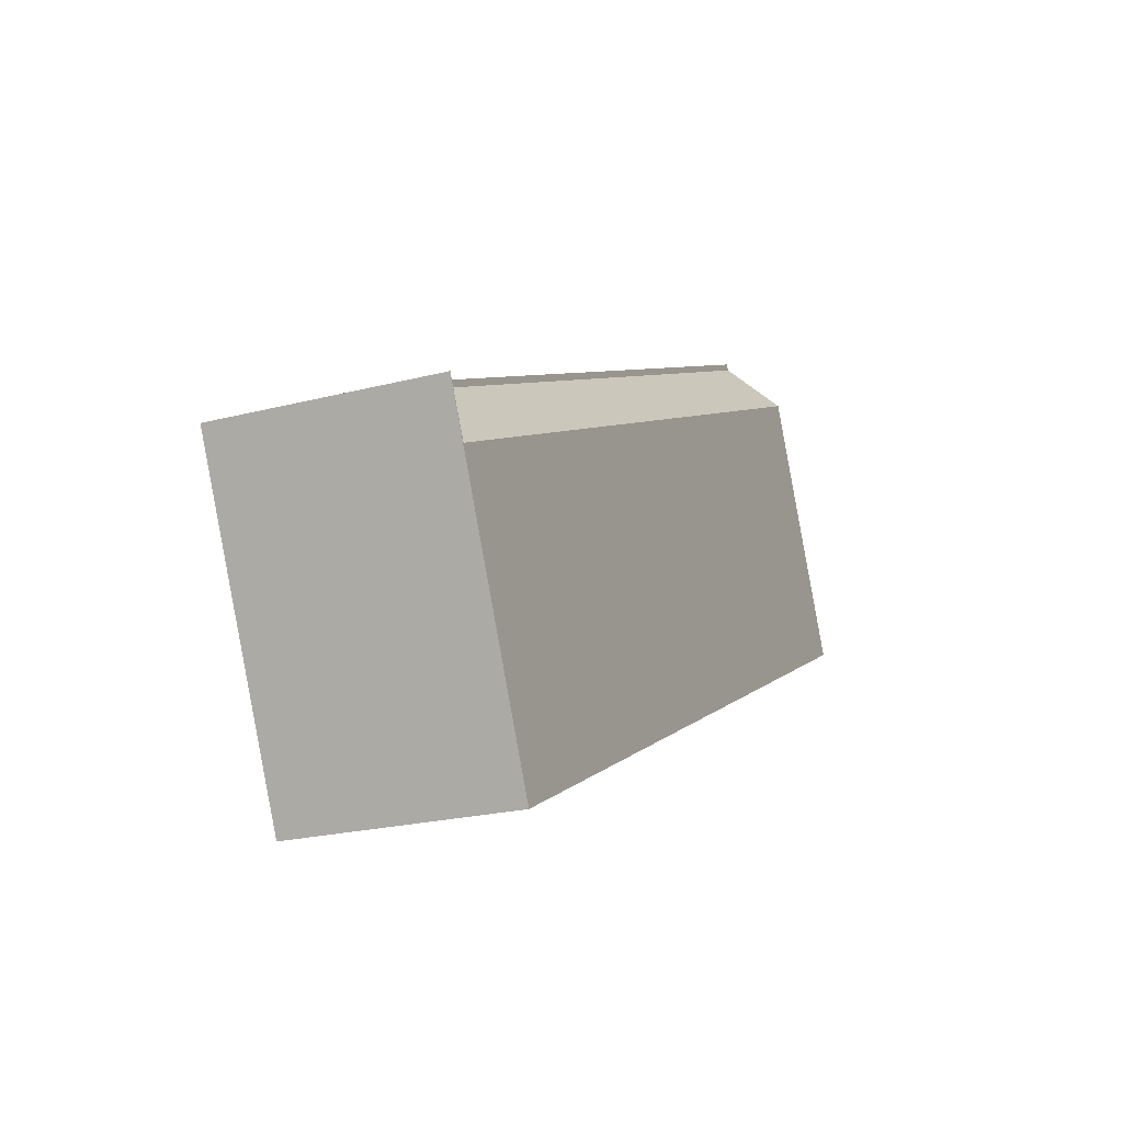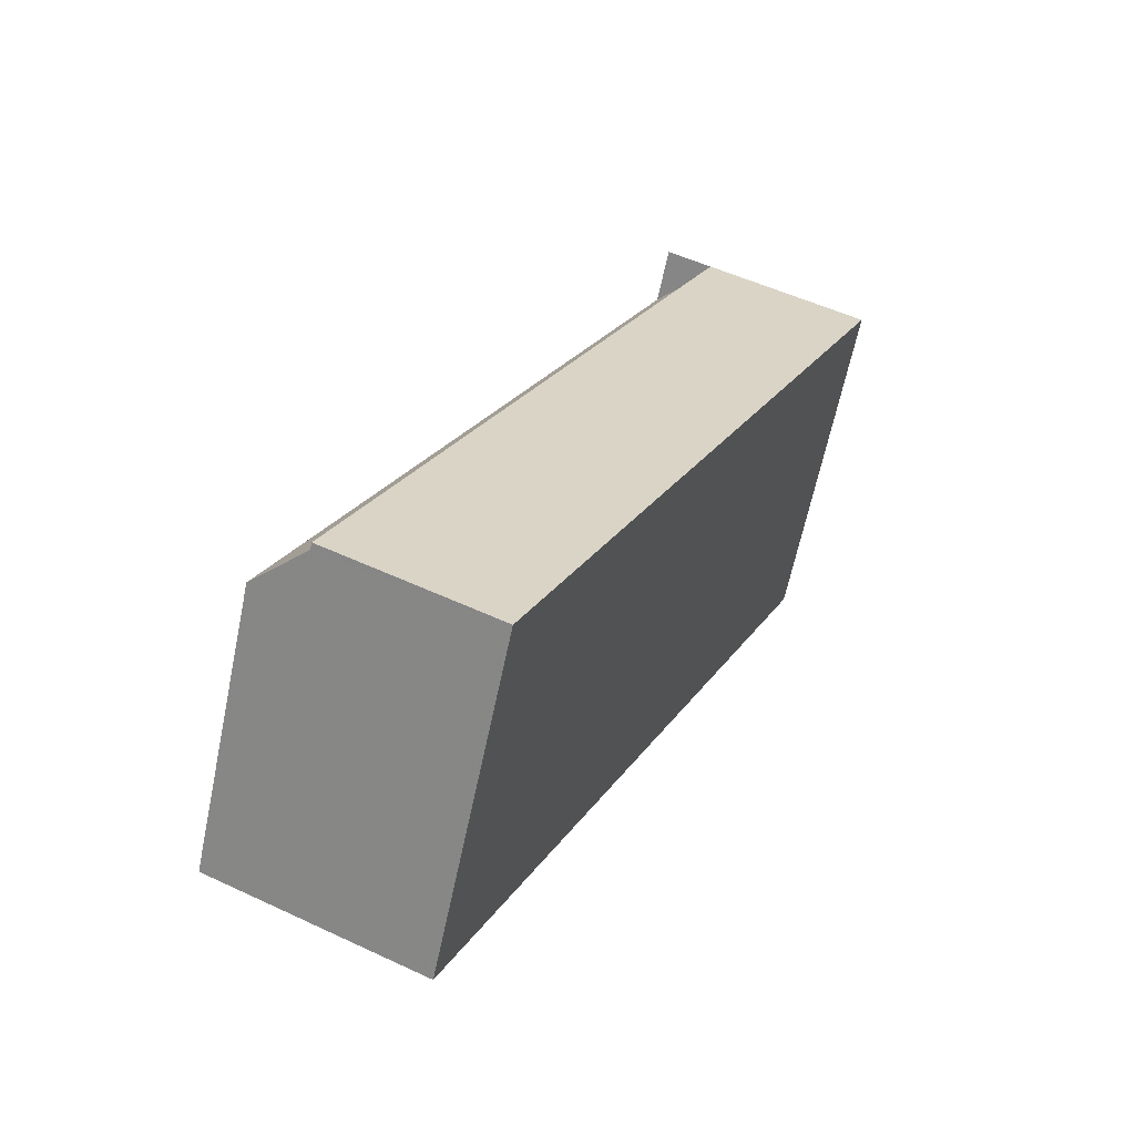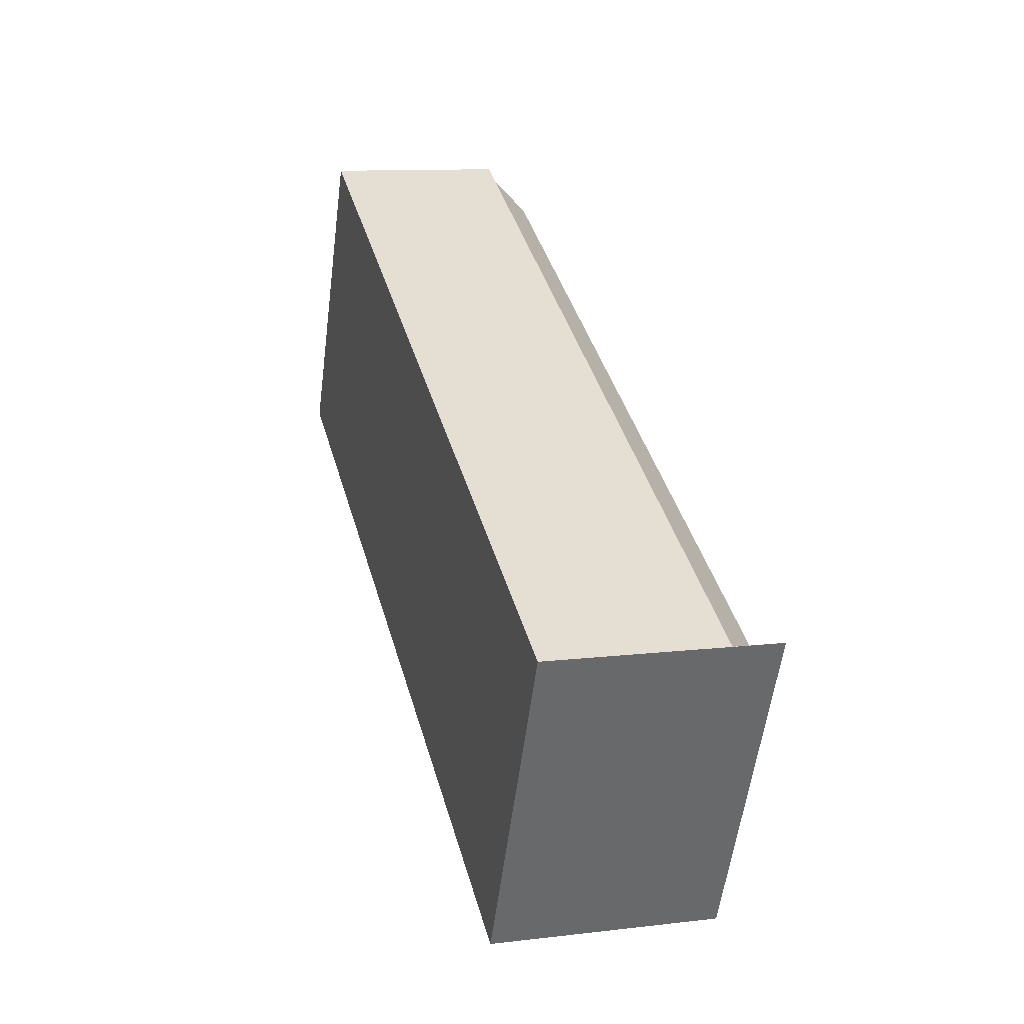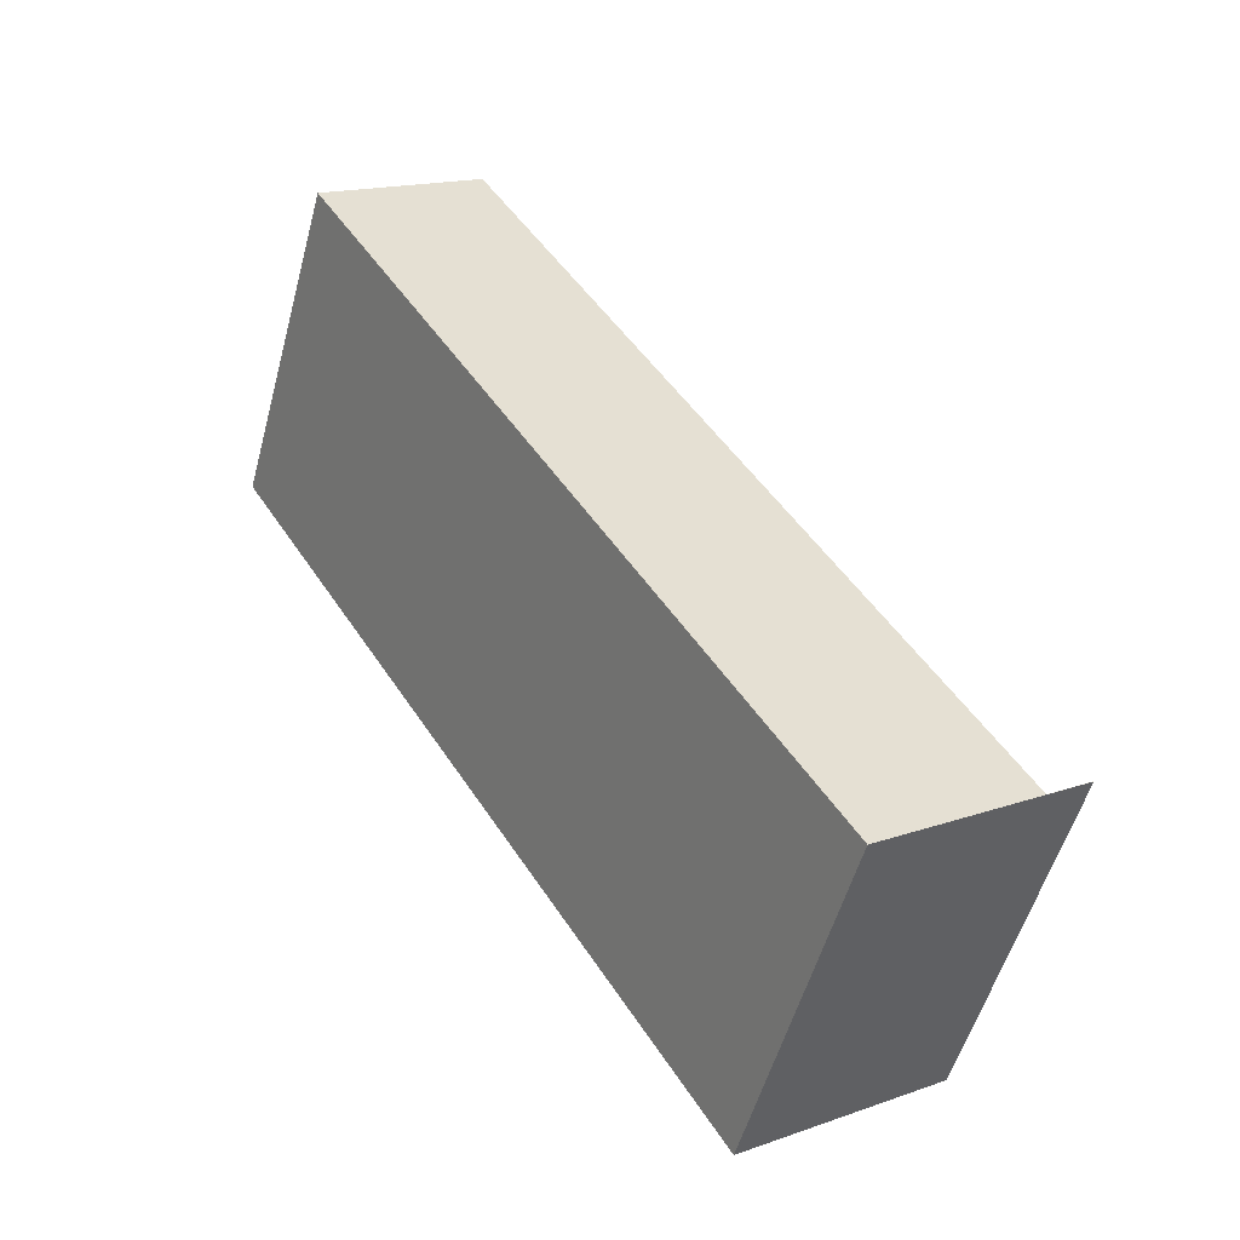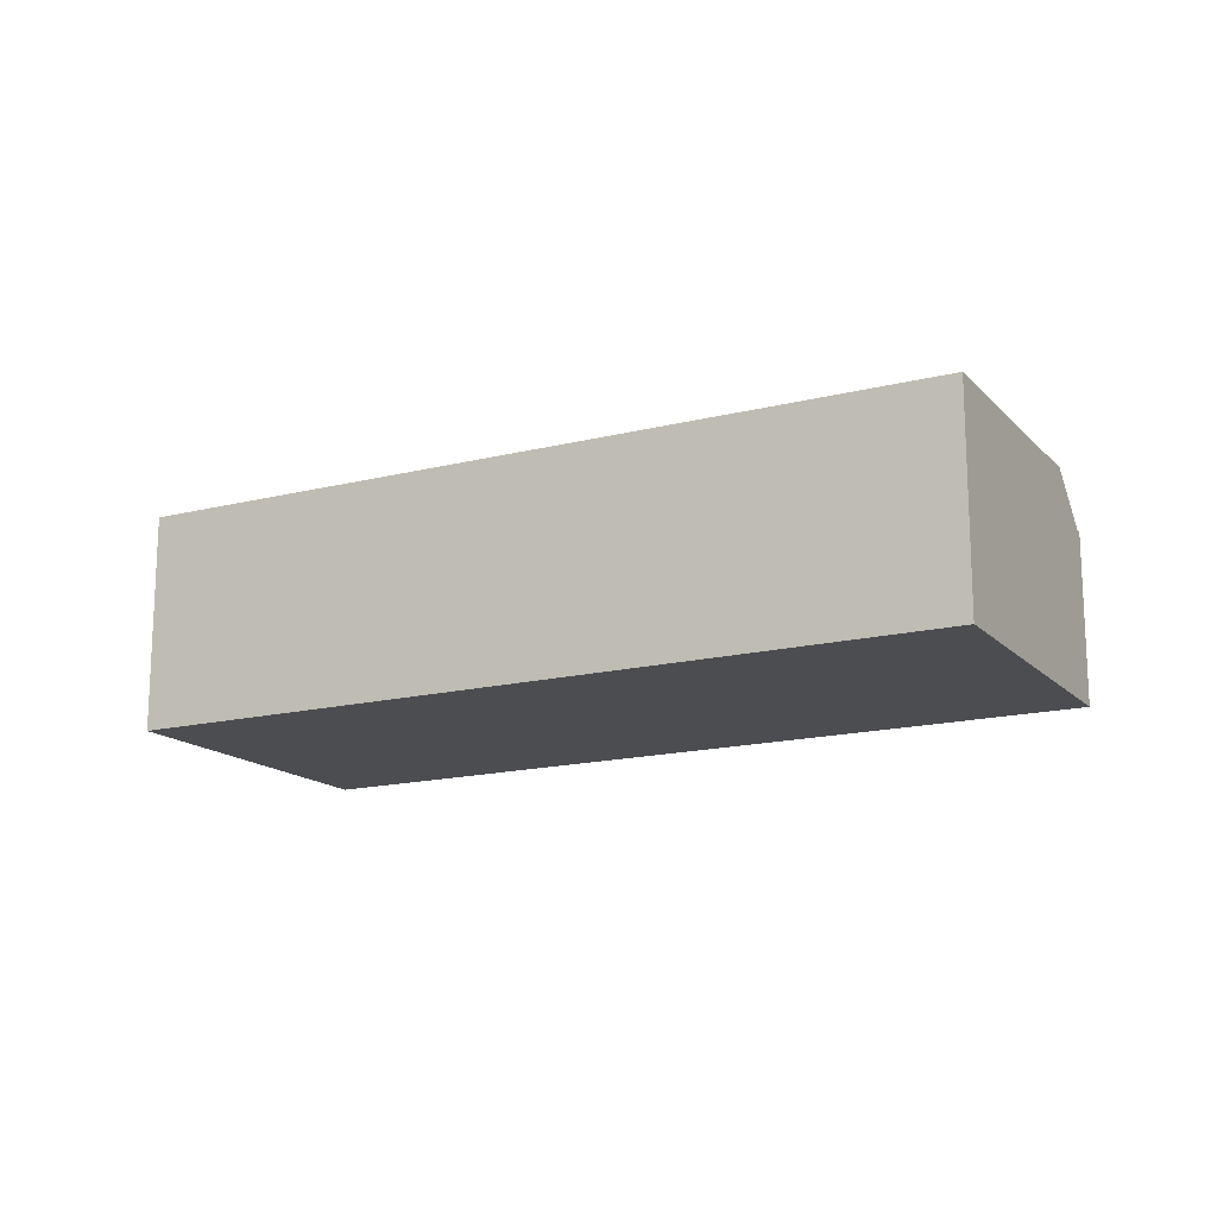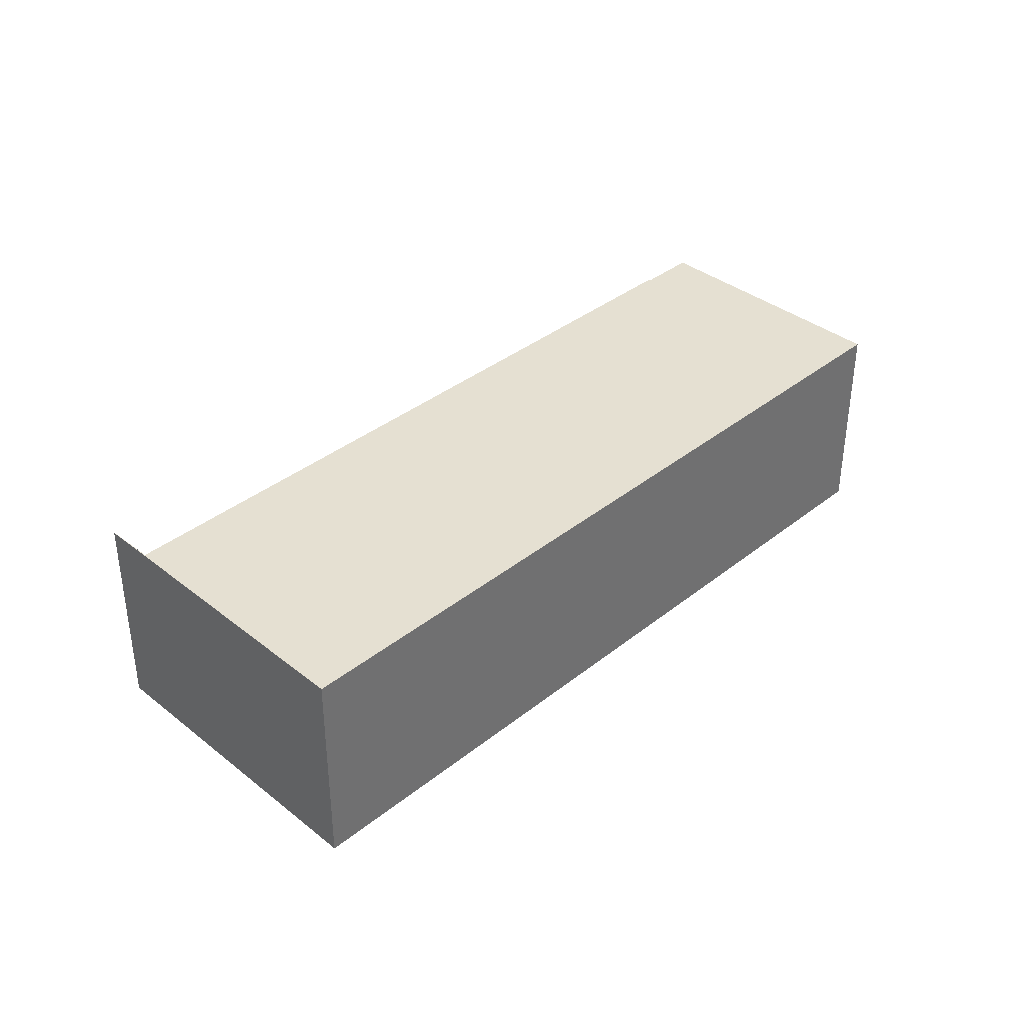
<metadata>
{"format":"obj","ext":"obj","renderer":"f3d","projection":"perspective","resolution":1024,"background":"white","views":[{"elev":-22.5,"azim":114.1,"up":"+Z"},{"elev":51.6,"azim":-63.0,"up":"+Z"},{"elev":11.1,"azim":73.7,"up":"+Z"},{"elev":16.6,"azim":54.6,"up":"+Z"},{"elev":-15.8,"azim":-125.7,"up":"+Y"},{"elev":37.6,"azim":161.1,"up":"+Y"}]}
</metadata>
<code>
v 1.857 -0.1311 1.339
v 2.168 -0.1311 1.183
v 2.227 -0.1311 1.308
v 1.917 -0.1311 1.46
v 1.917 -0.06069 1.46
v 2.227 -0.06069 1.308
v 2.226 -0.06069 1.305
v 1.916 -0.06069 1.458
v 2.217 -0.04078 1.288
v 1.907 -0.04078 1.44
v 1.916 -0.06069 1.458
v 1.907 -0.04078 1.44
v 1.857 -0.04078 1.339
v 1.917 -0.1311 1.46
v 1.917 -0.06069 1.46
v 1.857 -0.1311 1.339
v 2.168 -0.04078 1.183
v 2.168 -0.1311 1.183
v 1.857 -0.1311 1.339
v 1.857 -0.04078 1.339
v 2.227 -0.04078 1.308
v 2.227 -0.1311 1.308
v 2.168 -0.1311 1.183
v 2.168 -0.04078 1.183
v 2.227 -0.04078 1.308
v 2.227 -0.04078 1.308
v 2.227 -0.06069 1.308
v 2.227 -0.1311 1.308
v 1.917 -0.1311 1.46
v 1.917 -0.06069 1.46
v 2.226 -0.04078 1.305
v 2.168 -0.04078 1.183
v 1.857 -0.04078 1.339
v 1.907 -0.04078 1.44
v 2.217 -0.04078 1.288
v 2.227 -0.04078 1.308
v 2.227 -0.04078 1.308
f 1 2 3
f 1 3 4
f 5 6 7
f 5 7 8
f 9 10 8
f 9 8 7
f 11 12 13
f 14 15 11
f 14 11 16
f 16 11 13
f 17 18 19
f 17 19 20
f 21 22 23
f 21 23 24
f 25 26 27
f 28 25 27
f 28 27 29
f 29 27 30
f 6 26 31
f 6 31 7
f 31 9 7
f 32 33 34
f 32 34 35
f 32 35 36
f 37 32 36

</code>
